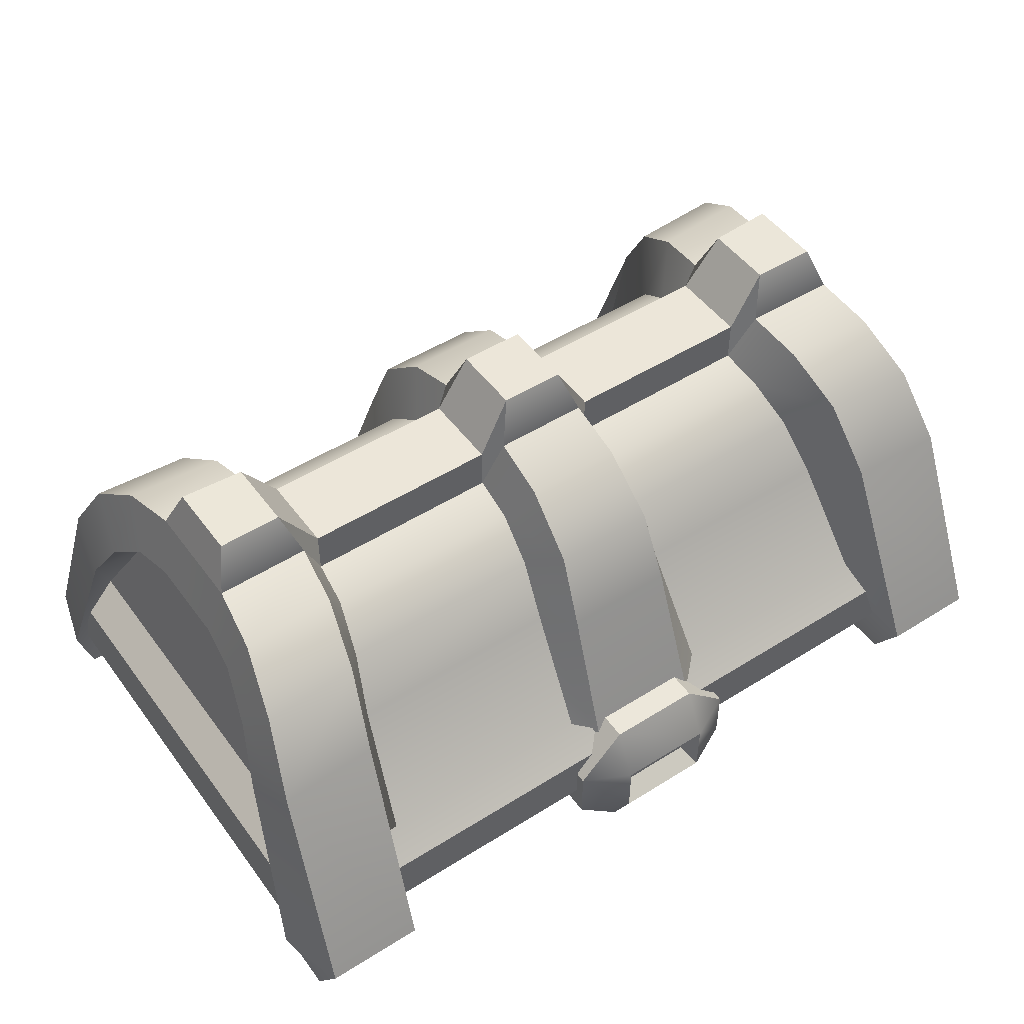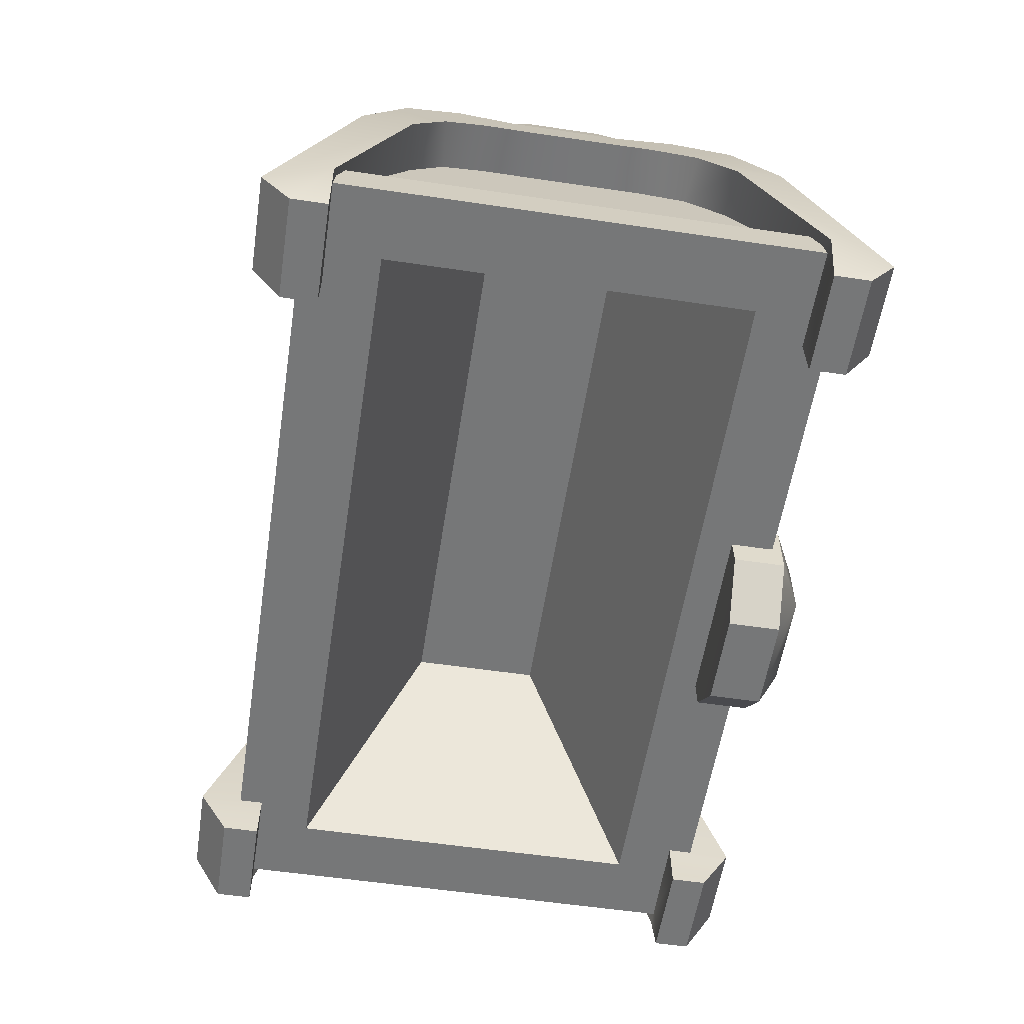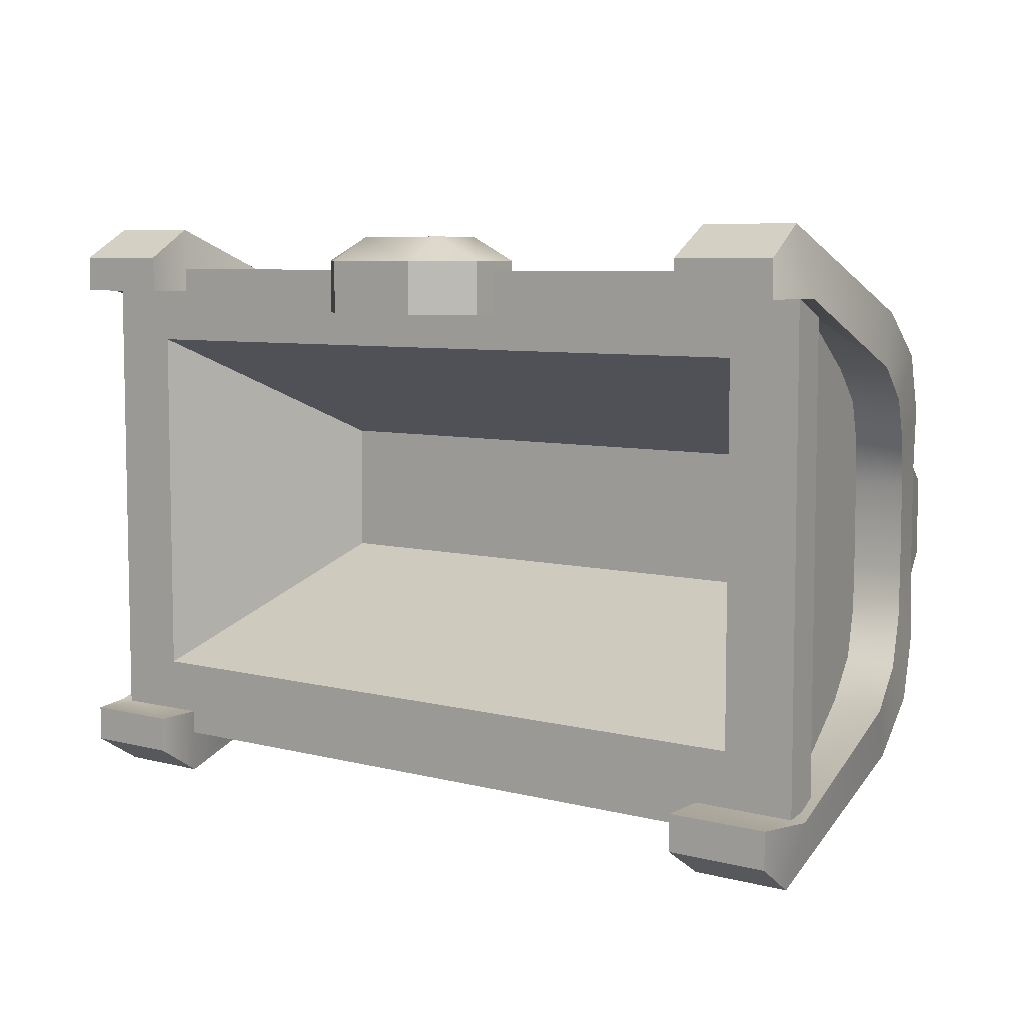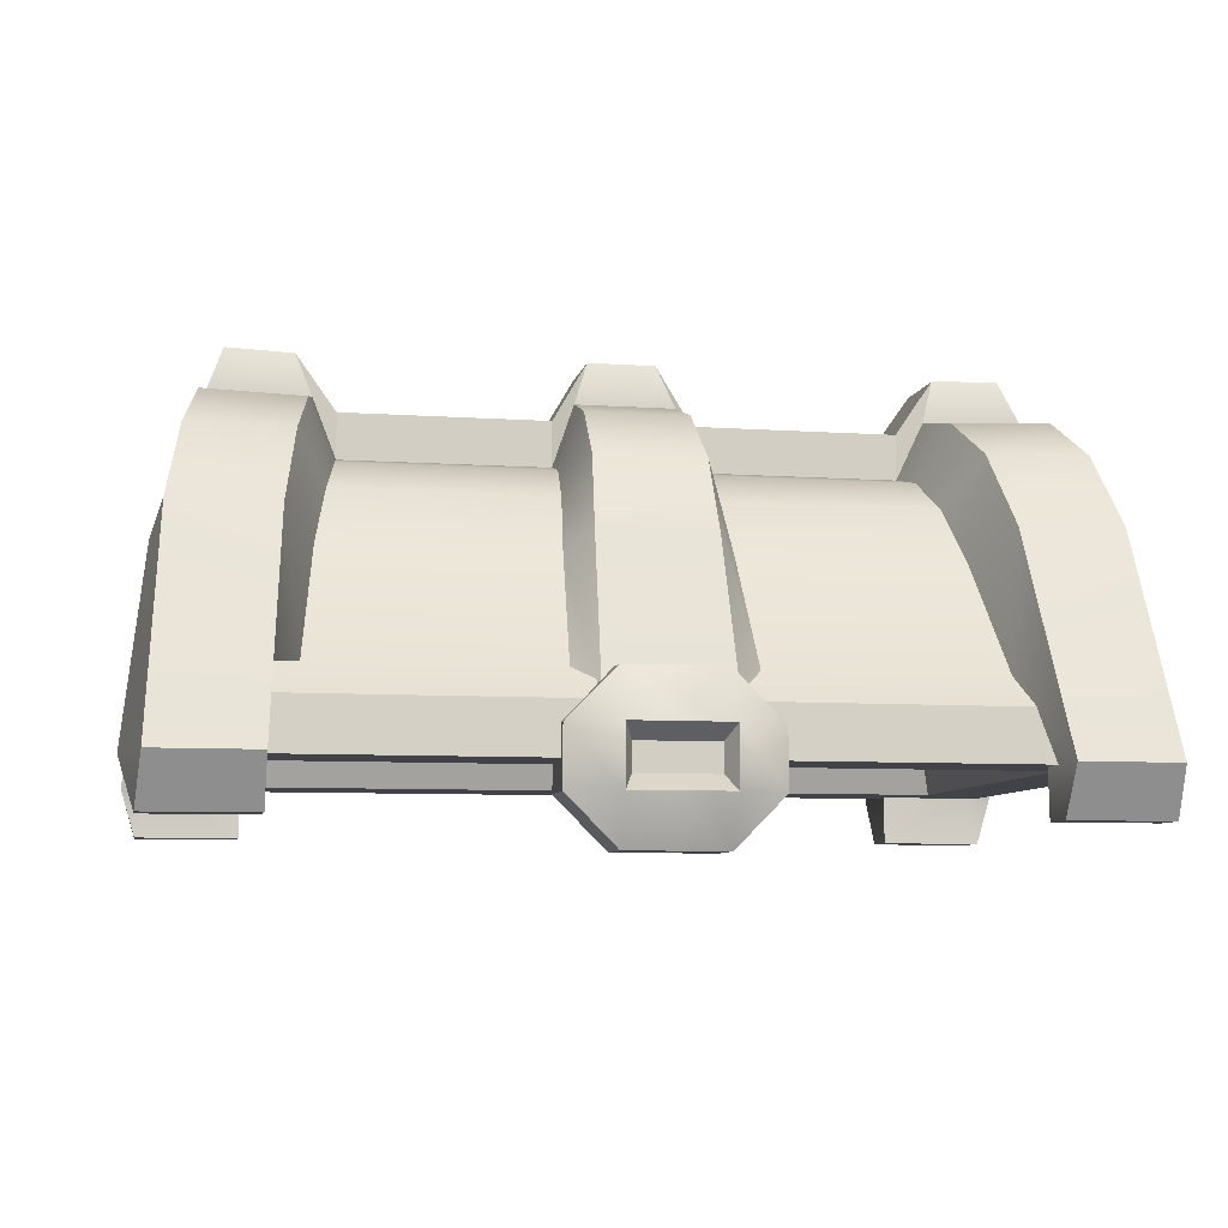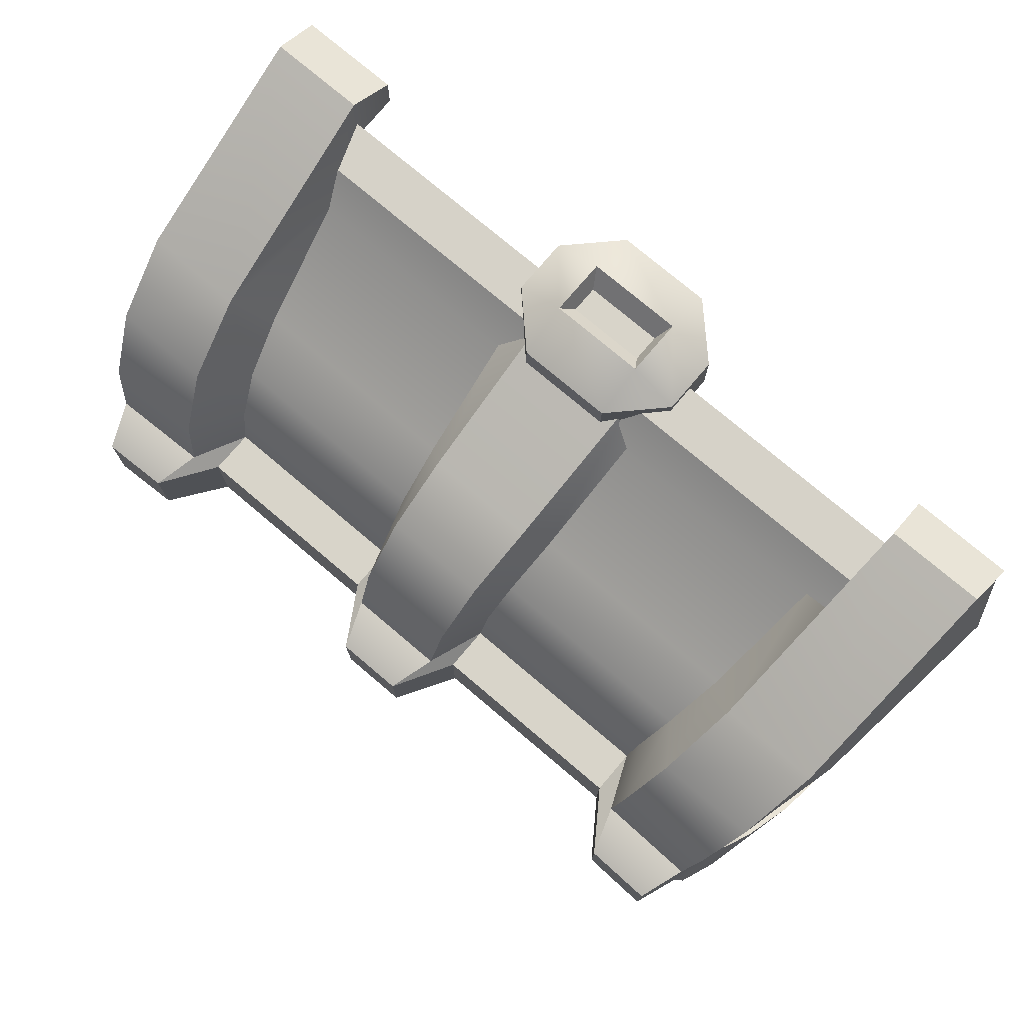
<metadata>
{"format":"obj","ext":"obj","renderer":"f3d","projection":"perspective","resolution":1024,"background":"white","views":[{"elev":49.2,"azim":-34.9,"up":"+Y"},{"elev":-57.0,"azim":-98.8,"up":"+Y"},{"elev":6.9,"azim":37.0,"up":"+Z"},{"elev":-7.6,"azim":-11.0,"up":"+Y"},{"elev":75.6,"azim":-139.7,"up":"+Z"}]}
</metadata>
<code>
o chestTop_uncommon_Cube.2495
v -0.7302 0.6 0.5741
v -0.7987 0.3932 0.8324
v -0.7677 0.507 0.7596
v -0.7411 0.577 0.6683
v -0.7302 0.6 0.3966
v -0.7411 0.577 0.3024
v -0.7677 0.507 0.2111
v -0.7987 0.3932 0.1383
v 0.7302 0.6 0.5741
v 0.7411 0.577 0.6683
v 0.7677 0.507 0.7596
v 0.7987 0.3932 0.8324
v 0.7302 0.6 0.3966
v 0.7987 0.3932 0.1383
v 0.7677 0.507 0.2111
v 0.7411 0.577 0.3024
v -0.8362 0.1626 -0.004045
v -0.8362 0.1626 0.9747
v 0.8362 0.1626 -0.004045
v 0.8362 0.1626 0.9747
v -0.6202 0.5198 0.3421
v -0.6202 0.5198 0.6285
v 0.6202 0.5198 0.3421
v 0.6202 0.5198 0.6285
v 0.6455 0.1666 0.000458
v -0.6455 0.1666 0.000458
v -0.6455 0.1666 0.9702
v 0.6455 0.1666 0.9702
v -0.5585 0.6 0.4004
v 0.5585 0.6 0.4004
v 0.568 0.5778 0.3093
v -0.568 0.5778 0.3093
v 0.5898 0.5096 0.219
v -0.5898 0.5096 0.219
v 0.6147 0.3974 0.1452
v -0.6147 0.3974 0.1452
v 0.5585 0.6 0.5702
v -0.5585 0.6 0.5702
v -0.568 0.5778 0.6614
v 0.568 0.5778 0.6614
v -0.5898 0.5096 0.7517
v 0.5898 0.5096 0.7517
v -0.6147 0.3974 0.8255
v 0.6147 0.3974 0.8255
v 0.6067 0.7132 0.3733
v -0.6225 0.688 0.2502
v -0.6492 0.6039 0.1283
v -0.6755 0.4504 0.03163
v -0.6067 0.7132 0.5974
v 0.6225 0.688 0.7205
v 0.6492 0.6039 0.8424
v 0.6755 0.4504 0.9391
v -0.6067 0.7132 0.3733
v 0.6225 0.688 0.2502
v 0.6492 0.6039 0.1283
v 0.6755 0.4504 0.03163
v 0.6067 0.7132 0.5974
v -0.6225 0.688 0.7205
v -0.6492 0.6039 0.8424
v -0.6755 0.4504 0.9391
v -0.8506 0.576 0.2947
v -0.8401 0.6 0.3925
v 0.8401 0.6 0.3925
v 0.8506 0.576 0.2947
v -0.8764 0.5039 0.2022
v 0.8764 0.5039 0.2022
v -0.9064 0.3886 0.1304
v 0.9064 0.3886 0.1304
v 0.8506 0.576 0.676
v 0.8401 0.6 0.5782
v -0.8401 0.6 0.5782
v -0.8506 0.576 0.676
v 0.8764 0.5039 0.7685
v -0.8764 0.5039 0.7685
v 0.9064 0.3886 0.8403
v -0.9064 0.3886 0.8403
v -0.854 0.6041 0.8554
v 0.854 0.6041 0.8554
v 0.824 0.6925 0.7325
v -0.8065 0.7202 0.6043
v -0.824 0.6925 0.7325
v -0.824 0.6925 0.2381
v -0.8065 0.7202 0.3664
v 0.8065 0.7202 0.3664
v 0.824 0.6925 0.2381
v -0.854 0.6041 0.1153
v 0.854 0.6041 0.1153
v -0.8834 0.4504 0.02119
v 0.8834 0.4504 0.02119
v 0.8065 0.7202 0.6043
v 0.8834 0.4504 0.9495
v -0.8834 0.4504 0.9495
v -0.7045 0.0007 -0.01336
v -0.8999 0.0007 -0.01461
v 0.7045 0.0007 0.984
v 0.8999 0.0007 0.9853
v 0.7058 0.0007 -0.155
v 0.7045 0.0007 -0.01336
v -0.7058 0.0007 -0.155
v -0.9106 0.0007 -0.155
v 0.8999 0.0007 -0.01461
v -0.8999 0.0007 0.9853
v -0.7045 0.0007 0.984
v -0.7058 0.0007 1.126
v 0.7058 0.0007 1.126
v 0.95 0.0007 -0.01466
v -0.9106 0.0007 1.126
v -0.95 0.0007 0.9853
v -0.95 0.0007 -0.01466
v 0.95 0.0007 0.9853
v 0.9106 0.0007 1.126
v 0.9106 0.0007 -0.155
v -0.9055 0.1015 -0.063
v -0.9055 0.1015 1.034
v 0.9055 0.1015 1.034
v 0.9055 0.1015 -0.063
v -0.751 0.1048 -0.05934
v 0.751 0.1048 1.03
v 0.751 0.1048 -0.05934
v -0.751 0.1048 1.03
v -0.92 0.0007 -0.06466
v -0.92 0.0007 1.035
v 0.92 0.0007 1.035
v 0.92 0.0007 -0.06466
v -0.7697 0.0007 0.09983
v -0.7697 0.0007 0.8708
v 0.7697 0.0007 0.8708
v 0.7697 0.0007 0.09983
v -0.7563 0.0007 -0.0645
v 0.7563 0.0007 1.035
v 0.7563 0.0007 -0.0645
v -0.7563 0.0007 1.035
v -0.7058 -0.1 -0.01466
v 0.7058 -0.1 0.9853
v 0.7058 -0.1 -0.09101
v 0.7058 -0.1 -0.01466
v -0.7058 -0.1 -0.09101
v -0.92 -0.1 -0.09101
v -0.7058 -0.1 0.9853
v -0.7058 -0.1 1.062
v 0.7058 -0.1 1.062
v 0.92 -0.1 -0.01466
v -0.92 -0.1 1.062
v -0.92 -0.1 0.9853
v -0.92 -0.1 -0.01466
v 0.92 -0.1 0.9853
v 0.92 -0.1 1.062
v 0.92 -0.1 -0.09101
v -0.09895 0.1673 0.9405
v 0.09895 0.1673 0.9405
v -0.1 -0.1588 0.9453
v 0.1 -0.1588 0.9453
v -0.09983 0.1634 1.054
v 0.09983 0.1634 1.054
v -0.1 -0.1588 1.055
v 0.1 -0.1588 1.055
v -0.2 -0.0576 0.9453
v -0.1989 0.06448 0.9428
v 0.1989 0.06448 0.9428
v 0.2 -0.0576 0.9453
v -0.08147 0.03026 1.065
v -0.08147 -0.02639 1.065
v 0.08147 -0.02639 1.065
v 0.08147 0.03026 1.065
v 0.2 0.06157 1.055
v 0.2 -0.0576 1.055
v -0.2 -0.0576 1.055
v -0.2 0.06157 1.055
v -0.1 0.06147 1.105
v -0.1 -0.0576 1.105
v 0.1 -0.0576 1.105
v 0.1 0.06147 1.105
v 0.1733 0.1666 0.000458
v -0.1733 0.1666 0.000458
v -0.1733 0.1666 0.9702
v 0.1733 0.1666 0.9702
v -0.1395 0.6 0.4004
v 0.1395 0.6 0.4004
v 0.1432 0.5778 0.3093
v -0.1432 0.5778 0.3093
v 0.1517 0.5096 0.219
v -0.1517 0.5096 0.219
v 0.1613 0.3974 0.1452
v -0.1613 0.3974 0.1452
v 0.1395 0.6 0.5702
v -0.1395 0.6 0.5702
v -0.1432 0.5778 0.6614
v 0.1432 0.5778 0.6614
v -0.1517 0.5096 0.7517
v 0.1517 0.5096 0.7517
v -0.1613 0.3974 0.8255
v 0.1613 0.3974 0.8255
v 0.1253 0.09605 -0.05339
v -0.1253 0.09605 -0.05339
v -0.1253 0.09605 1.024
v 0.1253 0.09605 1.024
v -0.1008 0.721 0.3726
v 0.1008 0.721 0.3726
v 0.1035 0.6817 0.2516
v -0.1035 0.6817 0.2516
v 0.1096 0.5764 0.1316
v -0.1096 0.5764 0.1316
v 0.1166 0.4282 0.0674
v -0.1166 0.4282 0.0674
v 0.1008 0.721 0.5981
v -0.1008 0.721 0.5981
v -0.1035 0.6817 0.7191
v 0.1035 0.6817 0.7191
v -0.1096 0.5764 0.839
v 0.1096 0.5764 0.839
v -0.1166 0.4282 0.9033
v 0.1166 0.4282 0.9033
v -0.6067 0.7132 0.5974
v -0.5585 0.6 0.5702
v 0.1395 0.6 0.4004
v 0.5585 0.6 0.4004
v -0.5585 0.6 0.4004
v -0.6067 0.7132 0.3733
v -0.1395 0.6 0.5702
v 0.6067 0.7132 0.3733
v 0.8065 0.7202 0.3664
v 0.5585 0.6 0.5702
v 0.6067 0.7132 0.5974
v -0.8065 0.7202 0.6043
v -0.8065 0.7202 0.3664
v 0.8065 0.7202 0.6043
v -0.1395 0.6 0.4004
v 0.1395 0.6 0.5702
v -0.1008 0.721 0.3726
v 0.1008 0.721 0.3726
v 0.1008 0.721 0.5981
v -0.1008 0.721 0.5981
v -0.6386 0.8069 0.5616
v -0.5585 0.6925 0.5702
v 0.1395 0.6925 0.4004
v 0.5585 0.6925 0.4004
v -0.5585 0.6925 0.4004
v -0.6386 0.8069 0.4091
v -0.1395 0.6925 0.5702
v 0.6386 0.8069 0.4091
v 0.7746 0.8116 0.4044
v 0.5585 0.6925 0.5702
v 0.6386 0.8069 0.5616
v -0.7746 0.8116 0.5663
v -0.7746 0.8116 0.4044
v 0.7746 0.8116 0.5663
v -0.1395 0.6925 0.4004
v 0.1395 0.6925 0.5702
v -0.06864 0.8135 0.4086
v 0.06864 0.8135 0.4086
v 0.06864 0.8135 0.5621
v -0.06864 0.8135 0.5621
f 19 20 115 116
f 20 28 118 115
f 26 93 99 48 36
f 28 95 105 52 44
f 31 30 45 54
f 1 4 72 71
f 91 111 110 75
f 29 32 46 53
f 43 41 59 60
f 45 84 85 54
f 25 19 116 119
f 18 17 113 114
f 48 99 100 88
f 205 185 228 231
f 42 44 52 51
f 10 9 70 69
f 41 39 58 59
f 46 82 83 53
f 40 42 51 50
f 26 17 94 93
f 37 57 223 222
f 17 26 117 113
f 19 101 106 68 14
f 76 108 107 92
f 59 77 92 60
f 58 81 77 59
f 49 38 214 213
f 50 79 90 57
f 55 87 89 56
f 54 85 87 55
f 60 104 103 27 43
f 18 102 108 76 2
f 178 198 230 215
f 47 86 82 46
f 48 88 86 47
f 49 80 81 58
f 51 78 79 50
f 52 91 78 51
f 89 112 97 56
f 32 34 47 46
f 15 14 68 66
f 33 31 54 55
f 34 36 48 47
f 8 7 65 67
f 35 33 55 56
f 92 107 104 60
f 16 15 66 64
f 37 40 50 57
f 39 38 49 58
f 67 88 100 109
f 61 62 83 82
f 68 106 112 89
f 74 76 92 77
f 75 73 78 91
f 72 74 77 81
f 73 69 79 78
f 71 72 81 80
f 63 64 85 84
f 65 61 82 86
f 64 66 87 85
f 67 65 86 88
f 62 71 80 83
f 66 68 89 87
f 17 8 67 109 94
f 70 63 84 90
f 69 70 90 79
f 11 10 69 73
f 4 3 74 72
f 12 11 73 75
f 3 2 76 74
f 52 105 111 91
f 75 110 96 20 12
f 6 5 62 61
f 5 1 71 62
f 13 16 64 63
f 7 6 61 65
f 9 13 63 70
f 98 97 135 136
f 94 109 145 133 93
f 97 112 148 135
f 28 20 96 95
f 19 25 98 101
f 18 27 103 102
f 56 97 98 25 35
f 120 114 122 132
f 27 18 114 120
f 125 126 122 121
f 127 128 124 123
f 128 125 121 129 131 124
f 126 127 123 130 132 122
f 113 117 129 121
f 115 118 130 123
f 119 116 124 131
f 114 113 121 122
f 116 115 123 124
f 135 148 142 136
f 133 145 138 137
f 134 146 147 141
f 140 143 144 139
f 96 110 146 134 95
f 104 107 143 140
f 99 93 133 137
f 107 108 144 143
f 100 99 137 138
f 111 105 141 147
f 109 100 138 145
f 110 111 147 146
f 112 106 142 148
f 103 104 140 139
f 102 103 139 144 108
f 105 95 134 141
f 101 98 136 142 106
f 153 154 150 149
f 157 160 152 151
f 156 171 170 155
f 167 155 170
f 165 154 172
f 159 150 154 165
f 157 151 155 167
f 151 152 156 155
f 149 158 168 153
f 158 157 167 168
f 152 160 166 156
f 160 159 165 166
f 156 166 171
f 166 165 172 171
f 153 168 169
f 168 167 170 169
f 162 163 164 161
f 149 150 159 158
f 158 159 160 157
f 172 154 153 169
f 162 161 169 170
f 164 163 171 172
f 163 162 170 171
f 161 164 172 169
f 117 119 131 129
f 28 176 175 27 120 118
f 118 120 132 130
f 175 176 196 195
f 198 197 229 230
f 189 191 211 209
f 182 180 200 202
f 176 192 212 196
f 192 190 210 212
f 181 183 203 201
f 173 174 194 193
f 57 90 226 223
f 191 175 195 211
f 26 174 173 25 119 117
f 210 209 211 212
f 208 207 209 210
f 205 206 207 208
f 202 201 203 204
f 200 199 201 202
f 204 203 193 194
f 197 198 199 200
f 211 195 196 212
f 45 30 216 220
f 179 181 201 199
f 190 188 208 210
f 53 83 225 218
f 174 184 204 194
f 187 189 209 207
f 183 173 193 203
f 188 185 205 208
f 180 177 197 200
f 186 187 207 206
f 178 179 199 198
f 184 182 202 204
f 213 214 234 233
f 226 221 241 246
f 232 231 251 252
f 222 223 243 242
f 225 224 244 245
f 230 229 249 250
f 220 216 236 240
f 229 227 247 249
f 218 225 245 238
f 83 80 224 225
f 90 84 221 226
f 29 53 218 217
f 80 49 213 224
f 206 205 231 232
f 84 45 220 221
f 186 206 232 219
f 197 177 227 229
f 247 237 234 239
f 234 237 238 233
f 236 242 243 240
f 238 245 244 233
f 243 246 241 240
f 248 235 250 251
f 236 235 248 242
f 250 249 252 251
f 247 239 252 249
f 223 226 246 243
f 216 215 235 236
f 227 217 237 247
f 215 230 250 235
f 217 218 238 237
f 228 222 242 248
f 231 228 248 251
f 214 219 239 234
f 224 213 233 244
f 219 232 252 239
f 221 220 240 241
f 6 7 8 17 18 2 3 4 1 5
f 21 125 128 23
f 23 128 127 24
f 192 176 28 44
f 178 30 31 179
f 183 35 25 173
f 179 31 33 181
f 181 33 35 183
f 38 186 219 214
f 186 38 39 187
f 187 39 41 189
f 189 41 43 191
f 21 23 24 22
f 24 127 126 22
f 19 14 15 16 13 9 10 11 12 20
f 22 126 125 21
f 42 190 192 44
f 40 188 190 42
f 37 185 188 40
f 34 182 184 36
f 32 180 182 34
f 36 184 174 26
f 29 177 180 32
f 43 27 175 191
f 30 178 215 216
f 177 29 217 227
f 185 37 222 228

</code>
